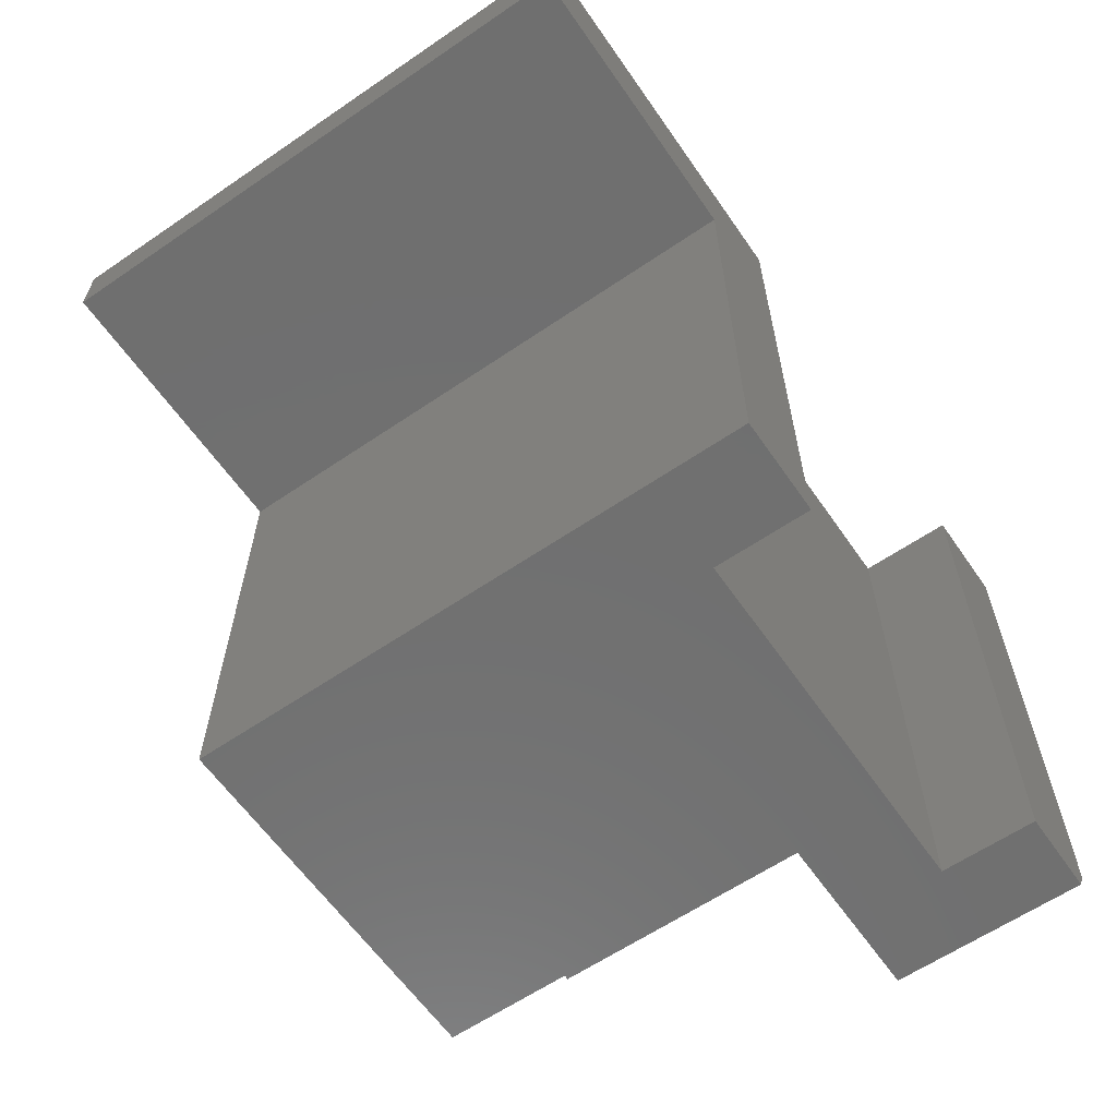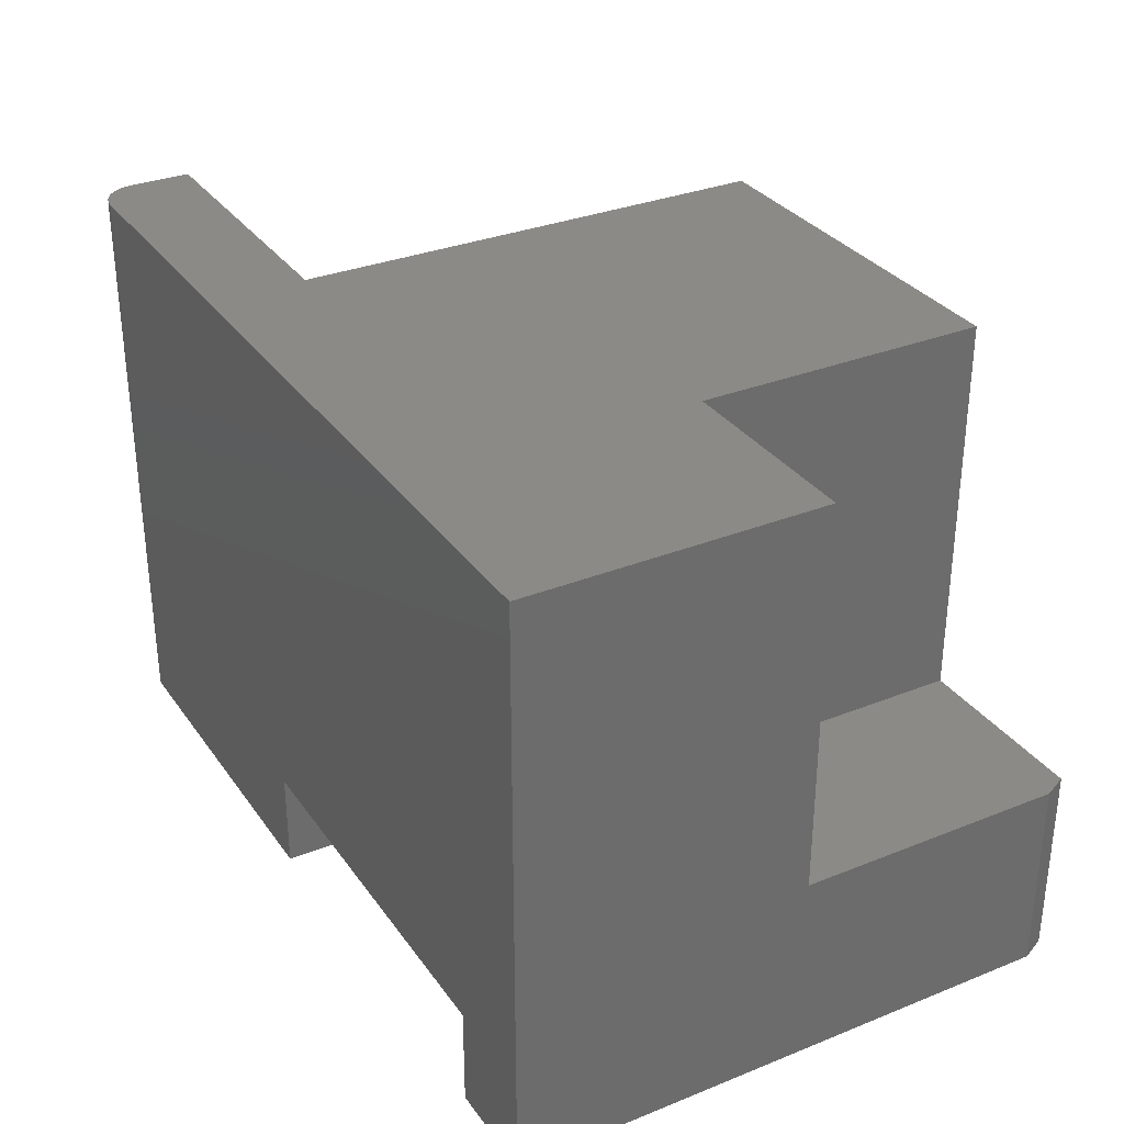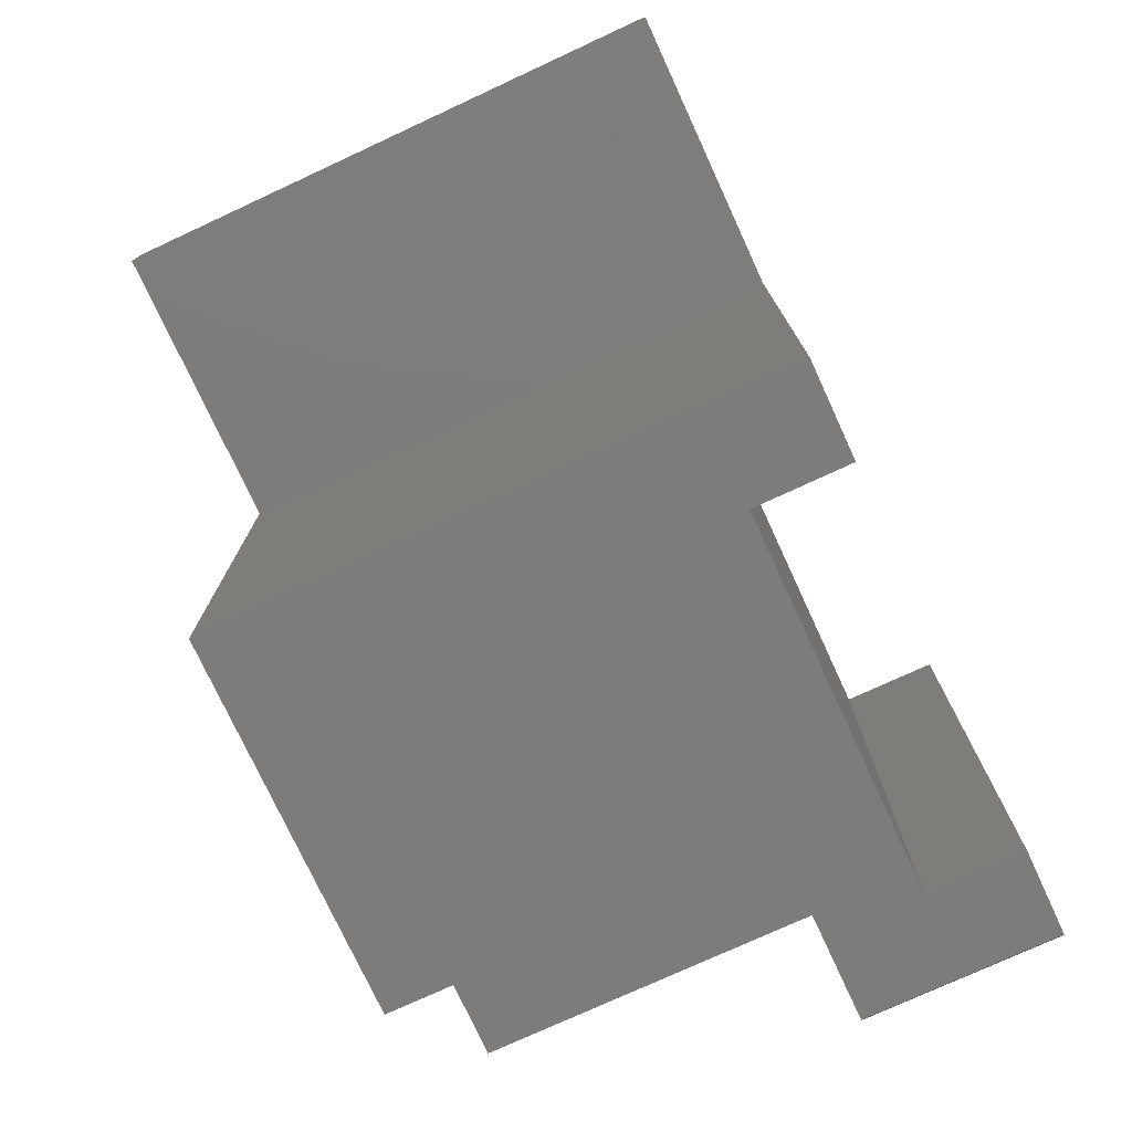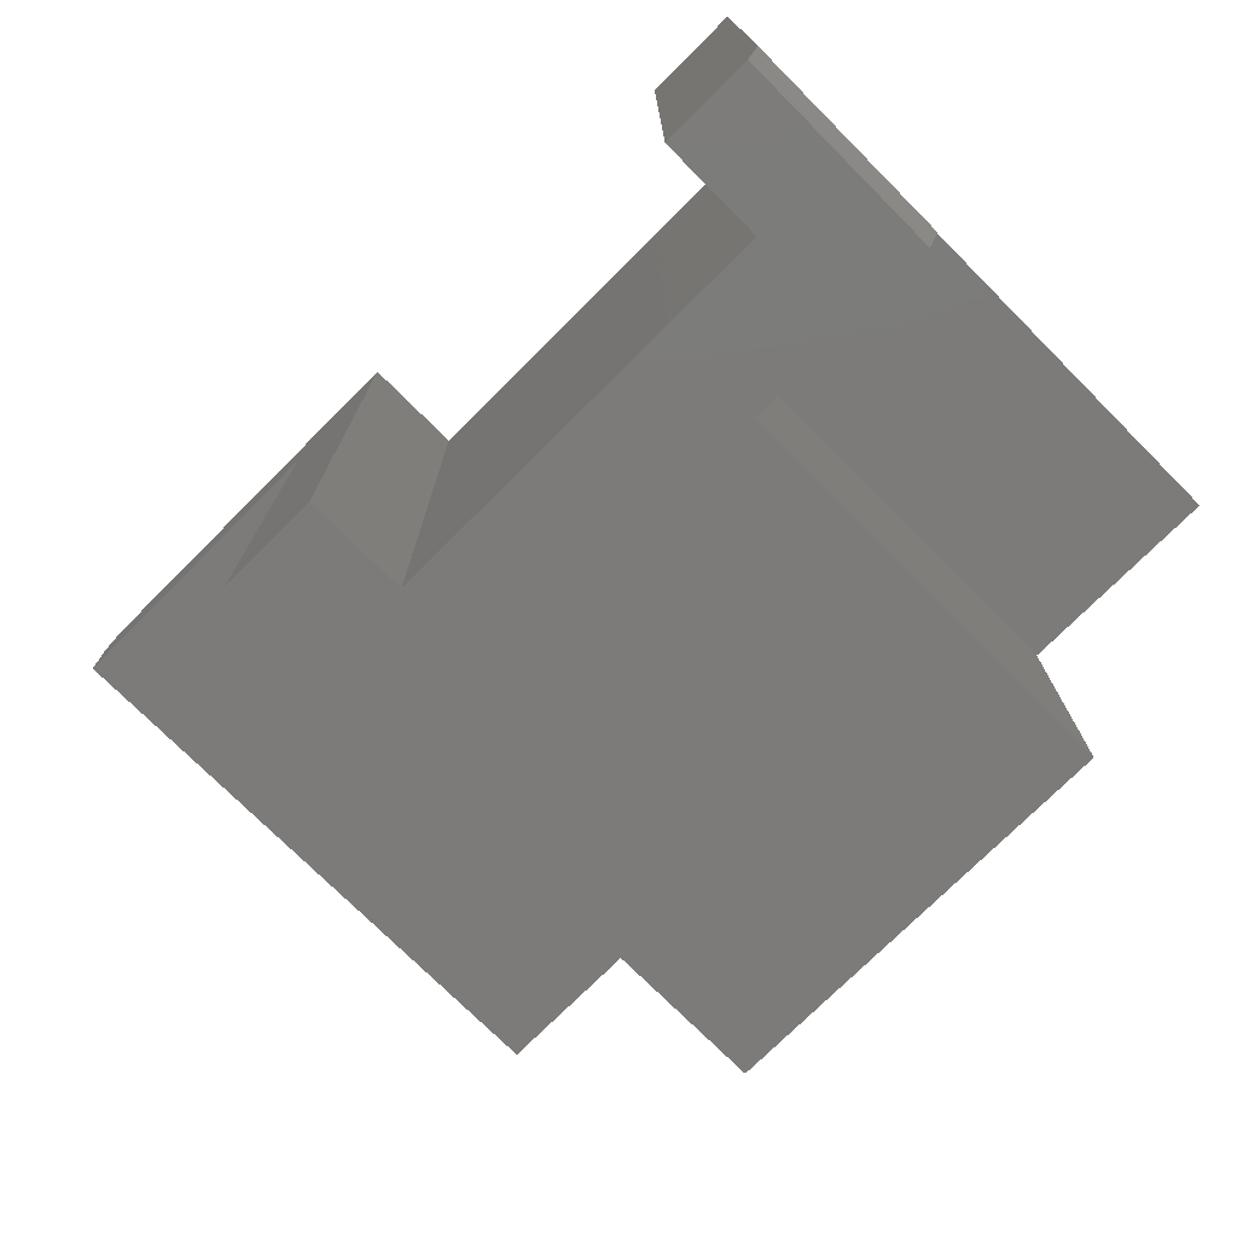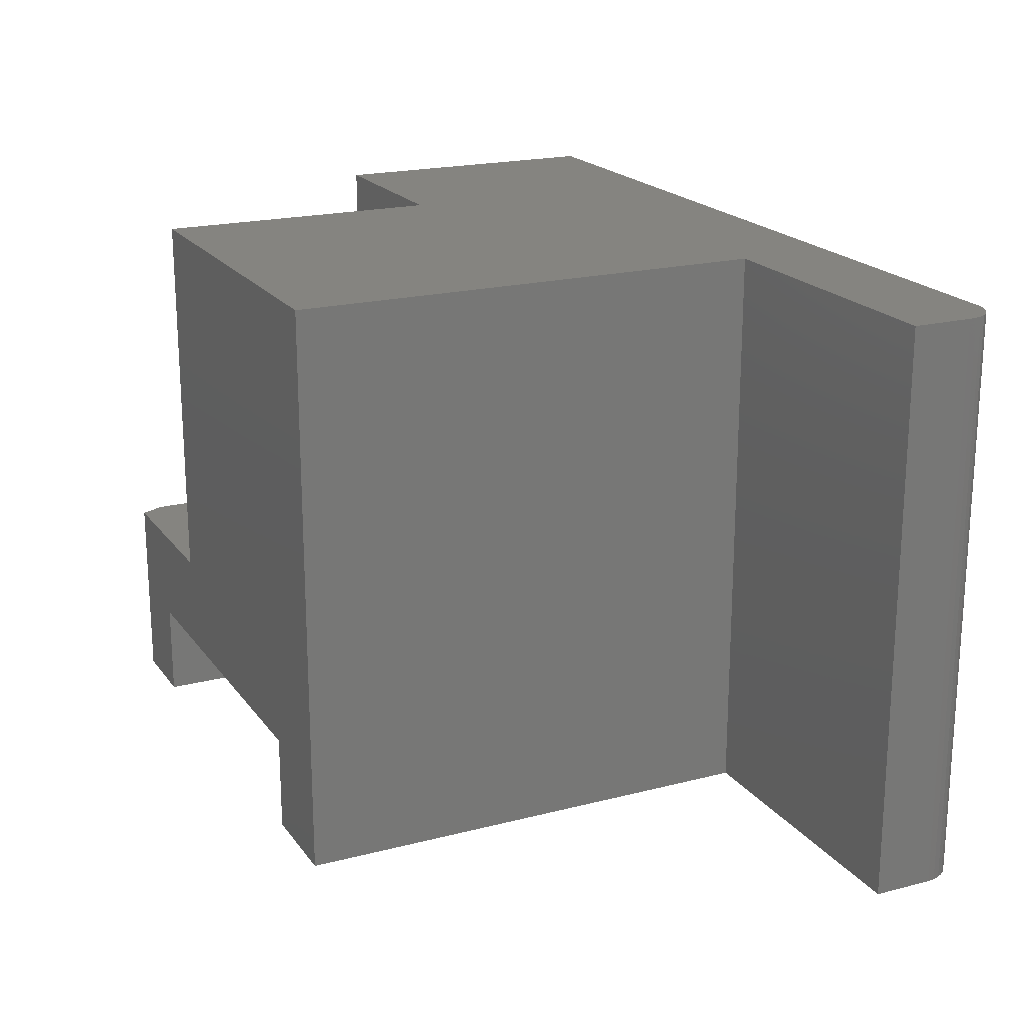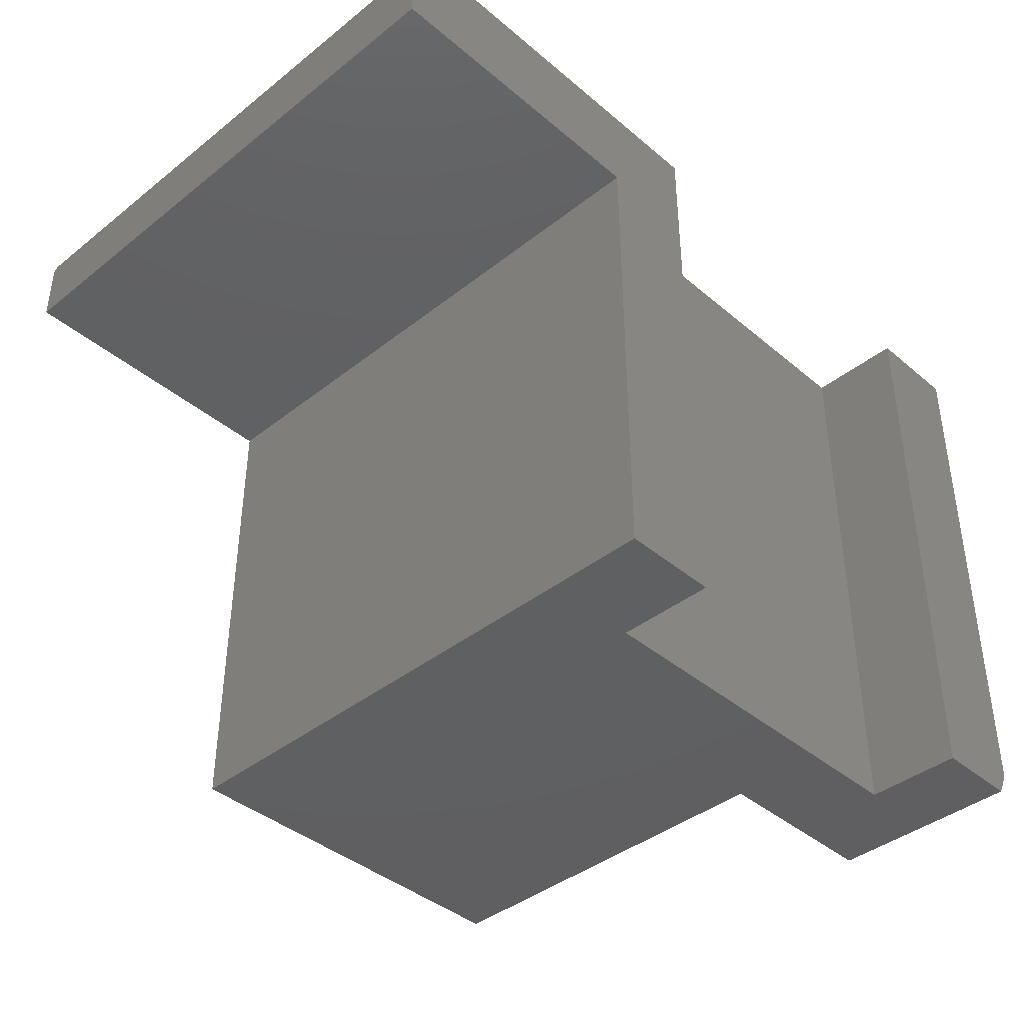
<metadata>
{"format":"stl","ext":"stl","renderer":"f3d","projection":"perspective","resolution":1024,"background":"white","views":[{"elev":-61.7,"azim":124.7,"up":"+Y"},{"elev":31.8,"azim":-119.4,"up":"+Z"},{"elev":-75.9,"azim":114.8,"up":"+Y"},{"elev":-74.7,"azim":-135.0,"up":"+Y"},{"elev":19.9,"azim":64.5,"up":"+Z"},{"elev":-40.4,"azim":134.1,"up":"+Y"}]}
</metadata>
<code>
# stl→obj: 44 verts, 84 faces
v 0.5196 1.201e-16 -0.375
v 0.5196 1.618e-16 0.375
v 0.5287 -0.0009007 -0.375
v 0.5287 -0.0009007 0.375
v 0.5375 -0.003568 -0.375
v 0.5375 -0.003568 0.375
v 0.5456 -0.0079 -0.375
v 0.5456 -0.0079 0.375
v 0.5527 -0.01373 -0.375
v 0.5527 -0.01373 0.375
v 0.5585 -0.02083 -0.375
v 0.5585 -0.02083 0.375
v 0.5629 -0.02894 -0.375
v 0.5629 -0.02894 0.375
v 0.5655 -0.03773 -0.375
v 0.5655 -0.03773 0.375
v 0.5664 -0.04688 -0.375
v 0.5664 -0.04688 0.375
v -0.5625 0 -0.375
v -0.4362 1.402e-17 -0.375
v -0.5625 -0.7188 -0.375
v -0.4362 -0.75 -0.375
v -0.5469 -0.75 -0.375
v -0.5625 4.163e-17 0.375
v -0.5625 -0.375 0.375
v -0.3099 -0.375 0.375
v 0.1875 -0.125 0.375
v 0.5664 -0.125 0.375
v 0.1875 -0.75 0.375
v -0.3099 -0.75 0.375
v -0.5625 -0.7188 -0.1224
v -0.5625 -0.375 -0.1224
v -0.4362 2.104e-17 -0.2487
v 0.06118 7.625e-17 -0.2487
v 0.06118 6.924e-17 -0.375
v -0.3099 -0.375 -0.1224
v -0.3099 -0.75 -0.1224
v -0.5469 -0.75 -0.1224
v 0.5664 -0.125 -0.375
v 0.1875 -0.125 -0.375
v 0.1875 -0.75 -0.375
v 0.06118 -0.75 -0.375
v 0.06118 -0.75 -0.2487
v -0.4362 -0.75 -0.2487
f 1 2 3
f 3 2 4
f 3 4 5
f 5 4 6
f 5 6 7
f 7 6 8
f 7 8 9
f 9 8 10
f 9 10 11
f 11 10 12
f 11 12 13
f 13 12 14
f 13 14 15
f 15 14 16
f 15 16 17
f 17 16 18
f 19 20 21
f 21 20 22
f 21 22 23
f 10 14 12
f 24 25 26
f 24 26 27
f 24 27 28
f 24 28 18
f 24 18 16
f 16 14 10
f 16 10 8
f 16 8 6
f 16 6 4
f 16 4 2
f 16 2 24
f 27 26 29
f 29 26 30
f 21 31 19
f 19 31 32
f 19 32 24
f 24 32 25
f 24 20 19
f 20 24 33
f 33 24 2
f 33 2 34
f 34 2 1
f 34 1 35
f 32 36 25
f 25 36 26
f 26 36 30
f 30 36 37
f 36 32 37
f 37 32 31
f 37 31 38
f 39 17 28
f 28 17 18
f 1 5 35
f 1 3 5
f 9 11 13
f 40 41 42
f 40 42 35
f 40 35 15
f 40 15 17
f 40 17 39
f 15 35 5
f 15 5 7
f 15 7 9
f 15 9 13
f 34 35 43
f 43 35 42
f 40 27 41
f 41 27 29
f 40 39 27
f 27 39 28
f 43 42 41
f 43 41 29
f 43 29 30
f 43 30 37
f 43 37 38
f 43 38 44
f 23 22 38
f 38 22 44
f 23 38 21
f 21 38 31
f 33 34 44
f 44 34 43
f 20 33 22
f 22 33 44

</code>
